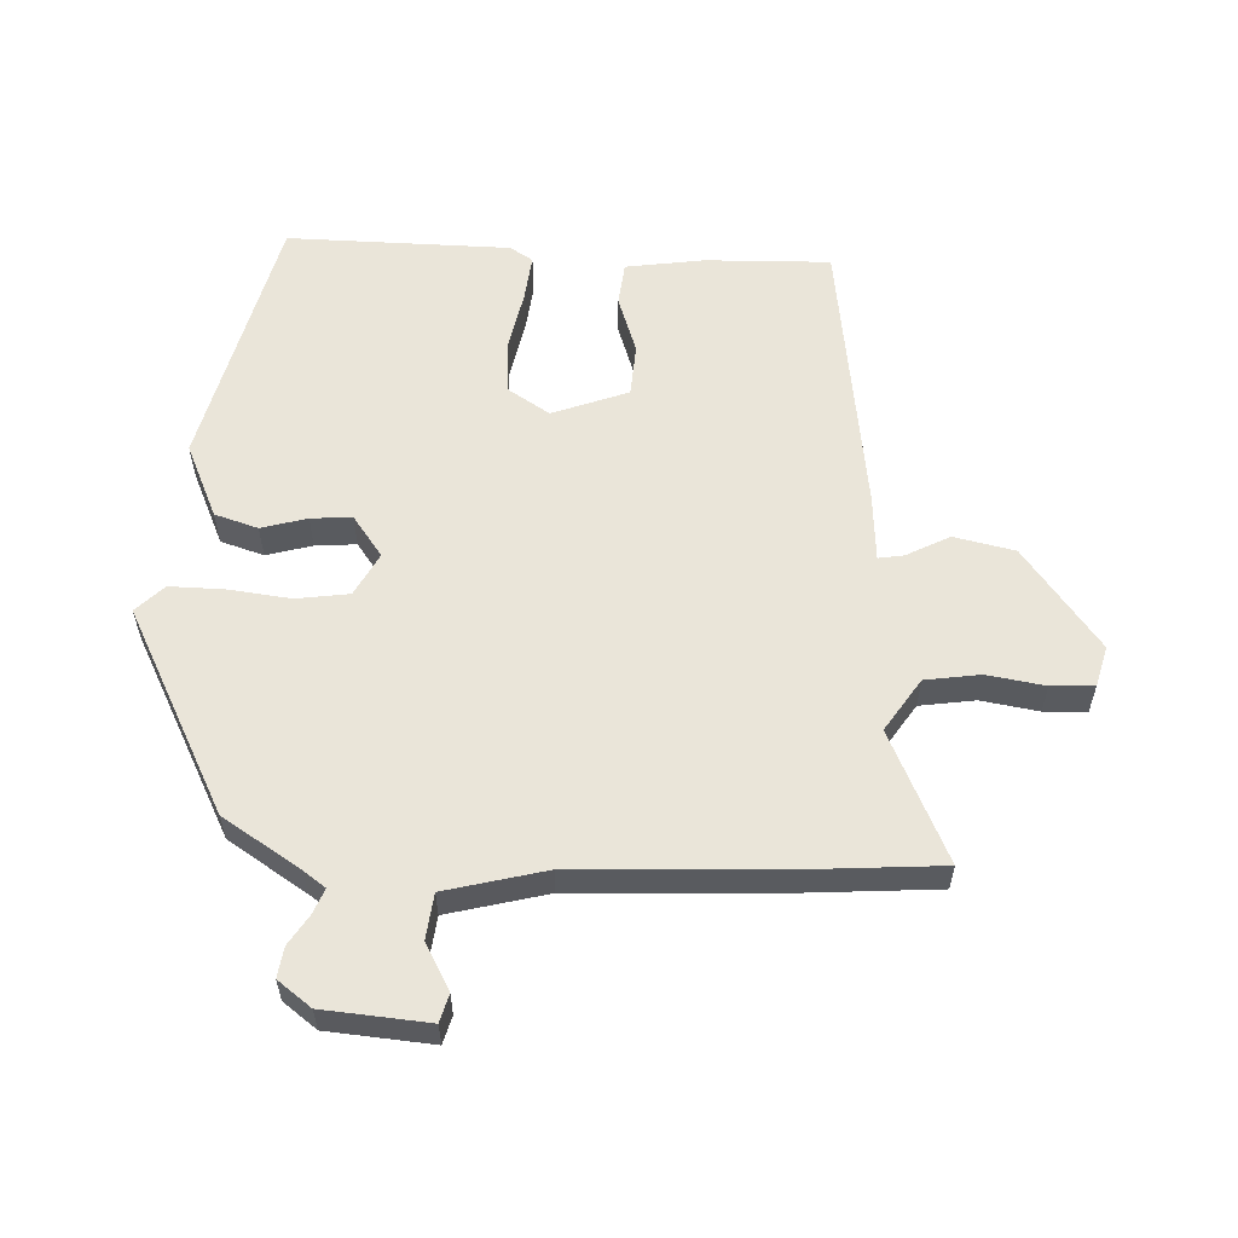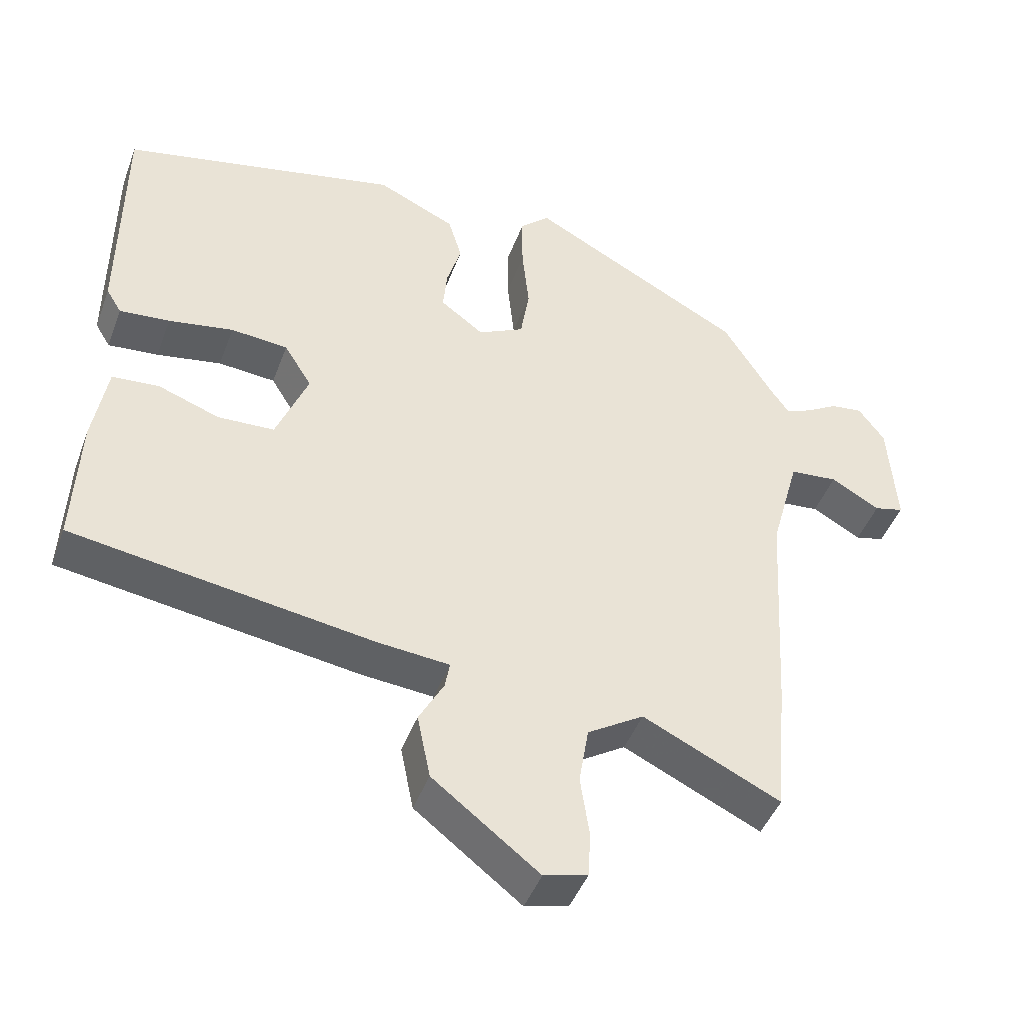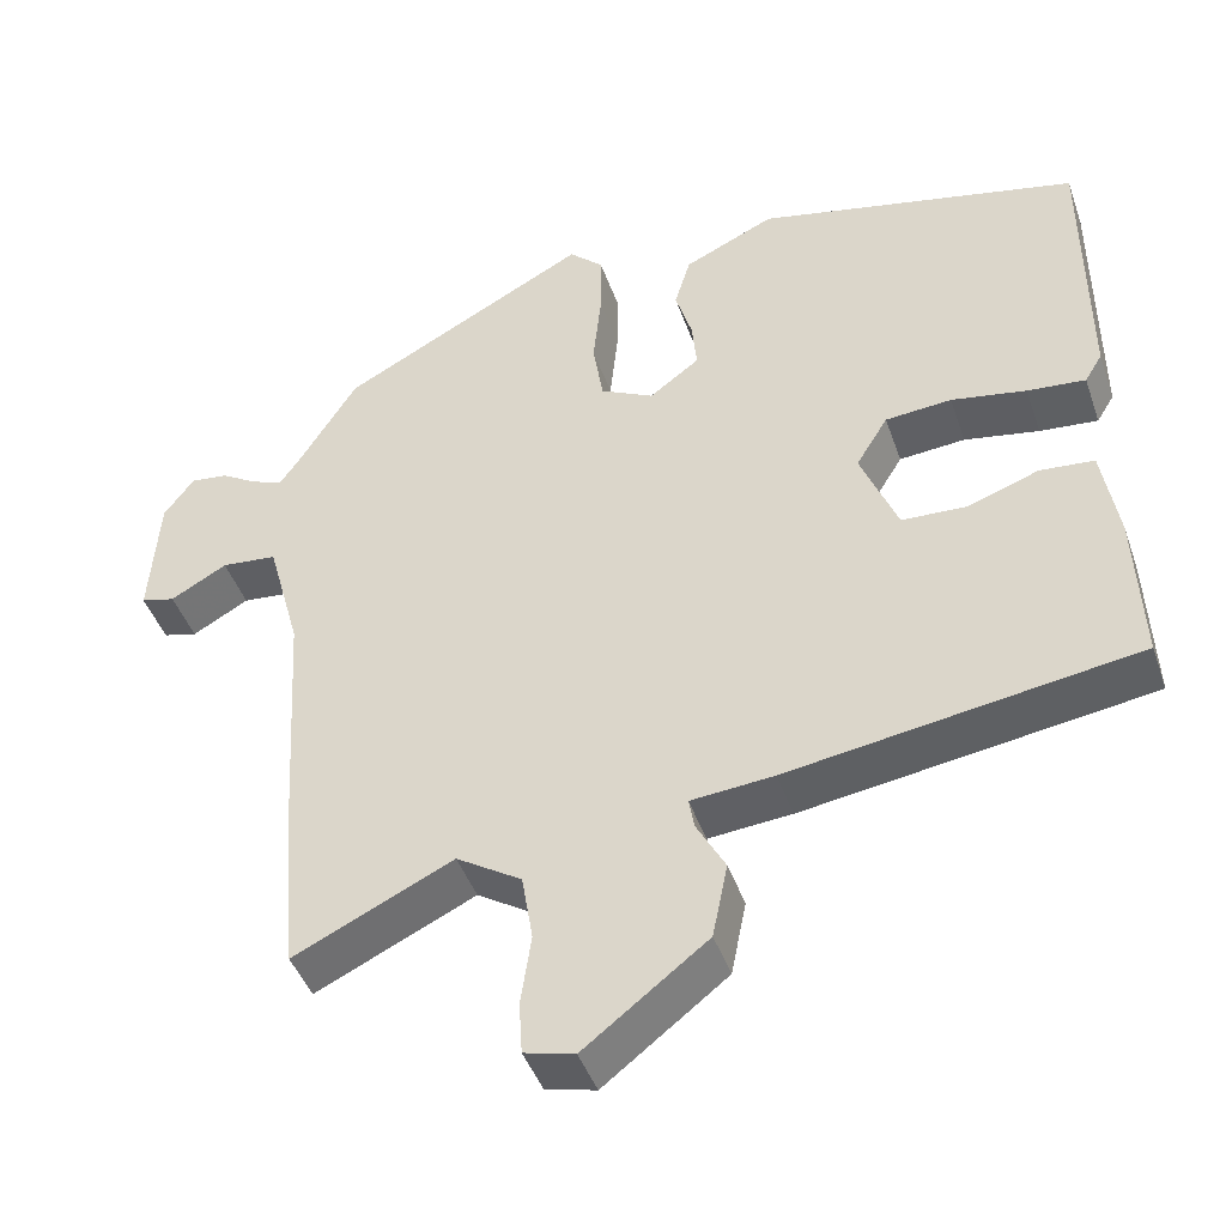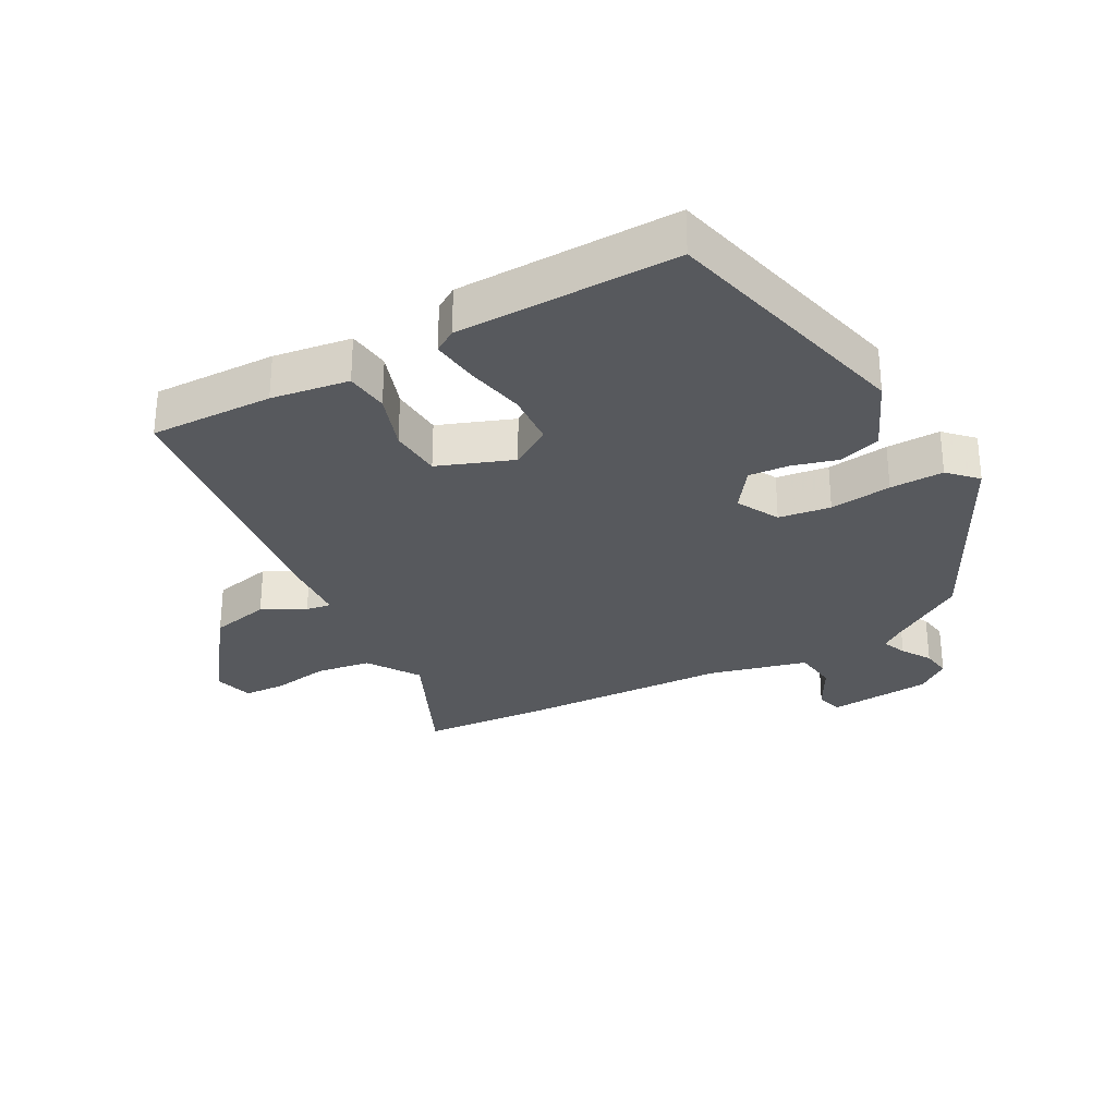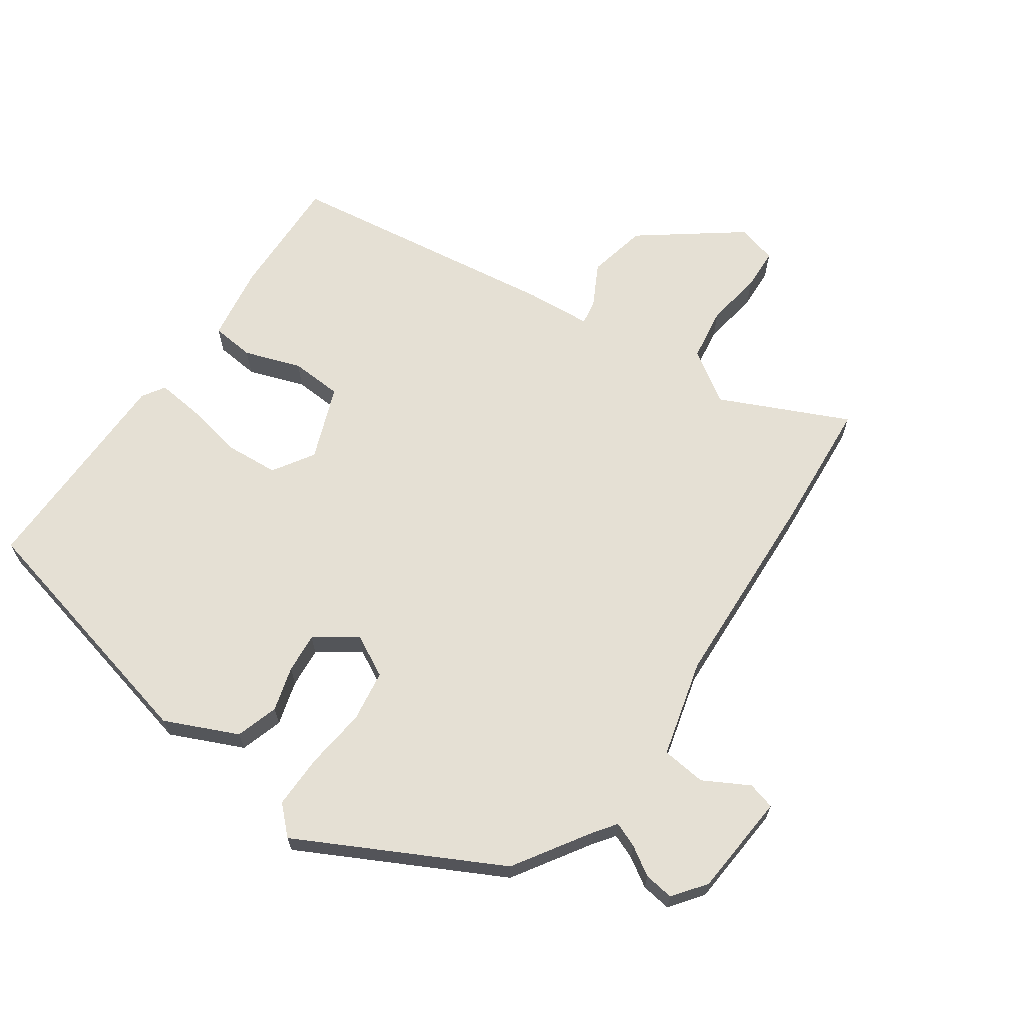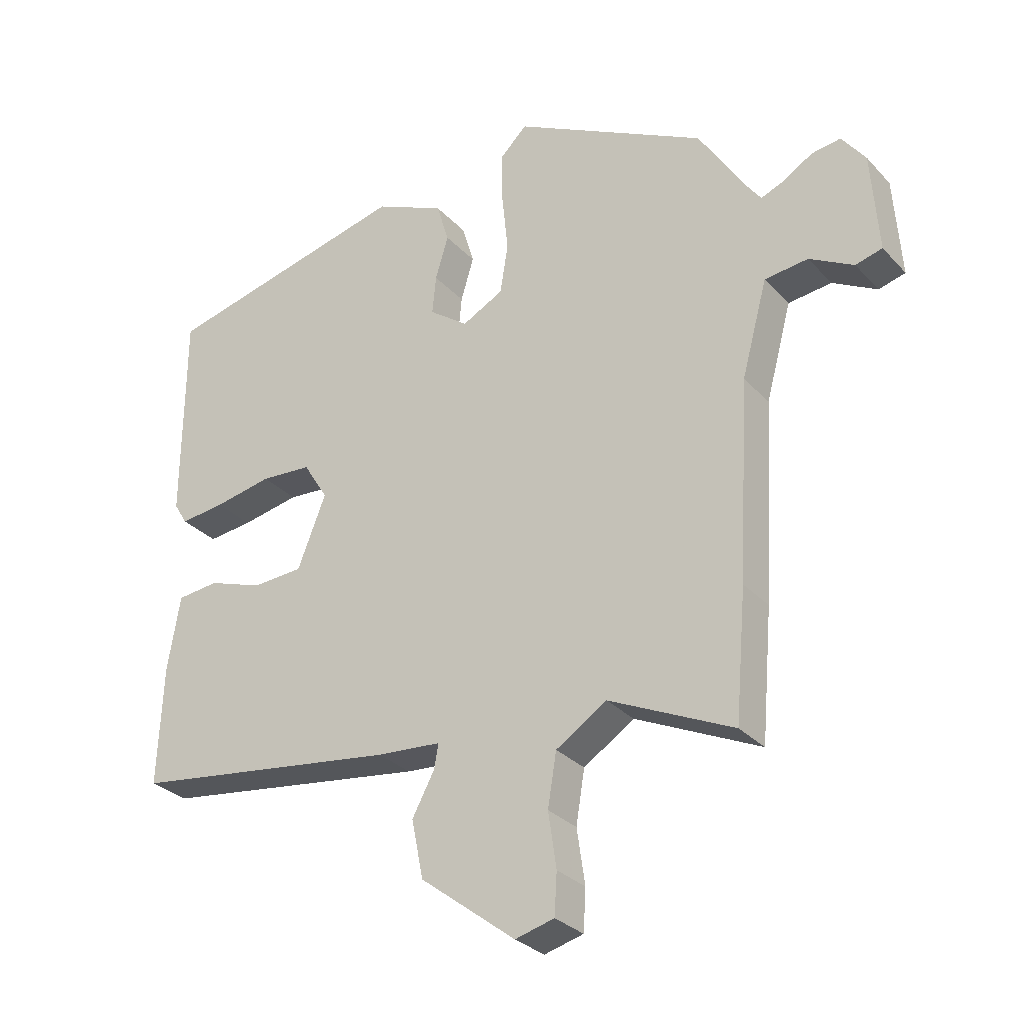
<metadata>
{"format":"obj","ext":"obj","renderer":"f3d","projection":"perspective","resolution":1024,"background":"white","views":[{"elev":57.8,"azim":93.4,"up":"+Y"},{"elev":-45.2,"azim":-19.9,"up":"+Z"},{"elev":-44.3,"azim":-161.3,"up":"+Z"},{"elev":-29.6,"azim":-60.3,"up":"+Y"},{"elev":65.7,"azim":35.5,"up":"+Y"},{"elev":-30.3,"azim":34.4,"up":"+Z"}]}
</metadata>
<code>
v -0.532 0.07 -0.456
v -0.524 0.07 -0.263
v -0.504 0.07 -0.142
v -0.436 0.07 -0.136
v -0.347 0.07 -0.168
v -0.265 0.07 -0.164
v -0.219 0.07 -0.048
v -0.259 0.07 0.017
v -0.342 0.07 0.024
v -0.436 0.07 0.007
v -0.509 0.07 0
v -0.531 0.07 0.036
v -0.53 0.07 0.381
v -0.125 0.07 0.472
v -0.011 0.07 0.419
v 0.009 0.07 0.352
v -0.012 0.07 0.282
v -0.018 0.07 0.219
v 0.045 0.07 0.172
v 0.112 0.07 0.206
v 0.125 0.07 0.287
v 0.115 0.07 0.384
v 0.115 0.07 0.468
v 0.158 0.07 0.509
v 0.471 0.07 0.342
v 0.546 0.07 0.221
v 0.57 0.07 0.187
v 0.609 0.07 0.202
v 0.655 0.07 0.23
v 0.702 0.07 0.236
v 0.74 0.07 0.184
v 0.751 0.07 0.022
v 0.708 0.07 0.011
v 0.637 0.07 0.051
v 0.567 0.07 0.044
v 0.525 0.07 -0.109
v 0.506 0.07 -0.429
v 0.488 0.07 -0.635
v 0.288 0.07 -0.54
v 0.206 0.07 -0.592
v 0.192 0.07 -0.677
v 0.205 0.07 -0.766
v 0.201 0.07 -0.832
v 0.138 0.07 -0.848
v -0.016 0.07 -0.729
v -0.035 0.07 -0.635
v 0.001 0.07 -0.569
v 0.008 0.07 -0.53
v -0.096 0.07 -0.521
v -0.532 0 -0.456
v -0.524 0 -0.263
v -0.504 0 -0.142
v -0.436 0 -0.136
v -0.347 0 -0.168
v -0.265 0 -0.164
v -0.219 0 -0.048
v -0.259 0 0.017
v -0.342 0 0.024
v -0.436 0 0.007
v -0.509 0 0
v -0.531 0 0.036
v -0.53 0 0.381
v -0.125 0 0.472
v -0.011 0 0.419
v 0.009 0 0.352
v -0.012 0 0.282
v -0.018 0 0.219
v 0.045 0 0.172
v 0.112 0 0.206
v 0.125 0 0.287
v 0.115 0 0.384
v 0.115 0 0.468
v 0.158 0 0.509
v 0.471 0 0.342
v 0.546 0 0.221
v 0.57 0 0.187
v 0.609 0 0.202
v 0.655 0 0.23
v 0.702 0 0.236
v 0.74 0 0.184
v 0.751 0 0.022
v 0.708 0 0.011
v 0.637 0 0.051
v 0.567 0 0.044
v 0.525 0 -0.109
v 0.506 0 -0.429
v 0.488 0 -0.635
v 0.288 0 -0.54
v 0.206 0 -0.592
v 0.192 0 -0.677
v 0.205 0 -0.766
v 0.201 0 -0.832
v 0.138 0 -0.848
v -0.016 0 -0.729
v -0.035 0 -0.635
v 0.001 0 -0.569
v 0.008 0 -0.53
v -0.096 0 -0.521
f 48 49 1 2
f 44 45 46 47
f 44 47 48
f 41 42 43 44
f 40 41 44 48
f 39 40 48 2
f 36 37 38 39
f 35 36 39 2
f 31 32 33 34
f 31 34 35
f 28 29 30 31
f 27 28 31 35
f 26 27 35
f 21 22 23 24
f 21 24 25 26
f 14 15 16 17
f 14 17 18
f 13 14 18
f 12 13 18 19
f 9 10 11 12
f 2 3 4 5
f 2 5 6
f 35 2 6
f 20 21 26 35
f 19 20 35 6
f 9 12 19
f 8 9 19
f 7 8 19
f 6 7 19
f 51 50 98 97
f 96 95 94 93
f 97 96 93
f 93 92 91 90
f 97 93 90 89
f 51 97 89 88
f 88 87 86 85
f 51 88 85 84
f 83 82 81 80
f 84 83 80
f 80 79 78 77
f 84 80 77 76
f 84 76 75
f 73 72 71 70
f 75 74 73 70
f 66 65 64 63
f 67 66 63
f 67 63 62
f 68 67 62 61
f 61 60 59 58
f 54 53 52 51
f 55 54 51
f 55 51 84
f 84 75 70 69
f 55 84 69 68
f 68 61 58
f 68 58 57
f 68 57 56
f 68 56 55
f 1 50 51 2
f 2 51 52 3
f 3 52 53 4
f 4 53 54 5
f 5 54 55 6
f 6 55 56 7
f 7 56 57 8
f 8 57 58 9
f 9 58 59 10
f 10 59 60 11
f 11 60 61 12
f 12 61 62 13
f 13 62 63 14
f 14 63 64 15
f 15 64 65 16
f 16 65 66 17
f 17 66 67 18
f 18 67 68 19
f 19 68 69 20
f 20 69 70 21
f 21 70 71 22
f 22 71 72 23
f 23 72 73 24
f 24 73 74 25
f 25 74 75 26
f 26 75 76 27
f 27 76 77 28
f 28 77 78 29
f 29 78 79 30
f 30 79 80 31
f 31 80 81 32
f 32 81 82 33
f 33 82 83 34
f 34 83 84 35
f 35 84 85 36
f 36 85 86 37
f 37 86 87 38
f 38 87 88 39
f 39 88 89 40
f 40 89 90 41
f 41 90 91 42
f 42 91 92 43
f 43 92 93 44
f 44 93 94 45
f 45 94 95 46
f 46 95 96 47
f 47 96 97 48
f 48 97 98 49
f 49 98 50 1

</code>
